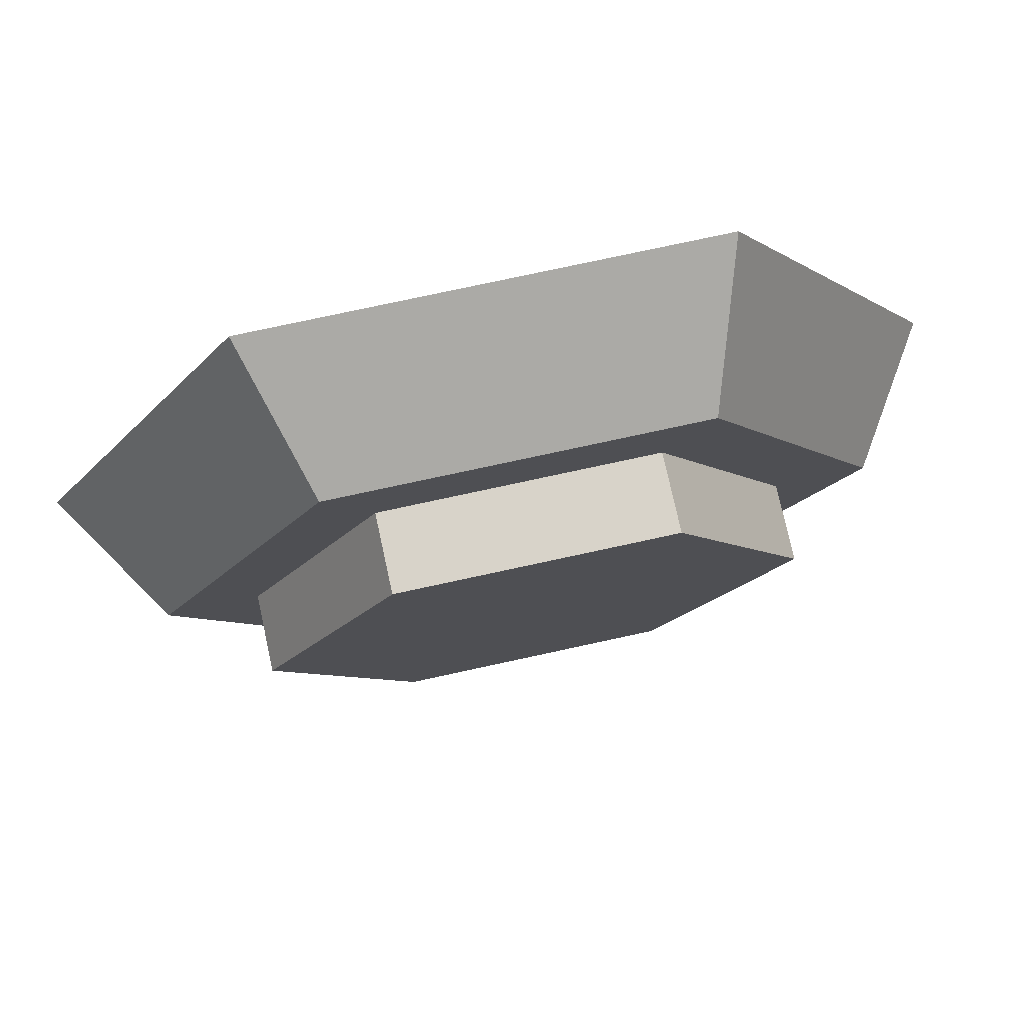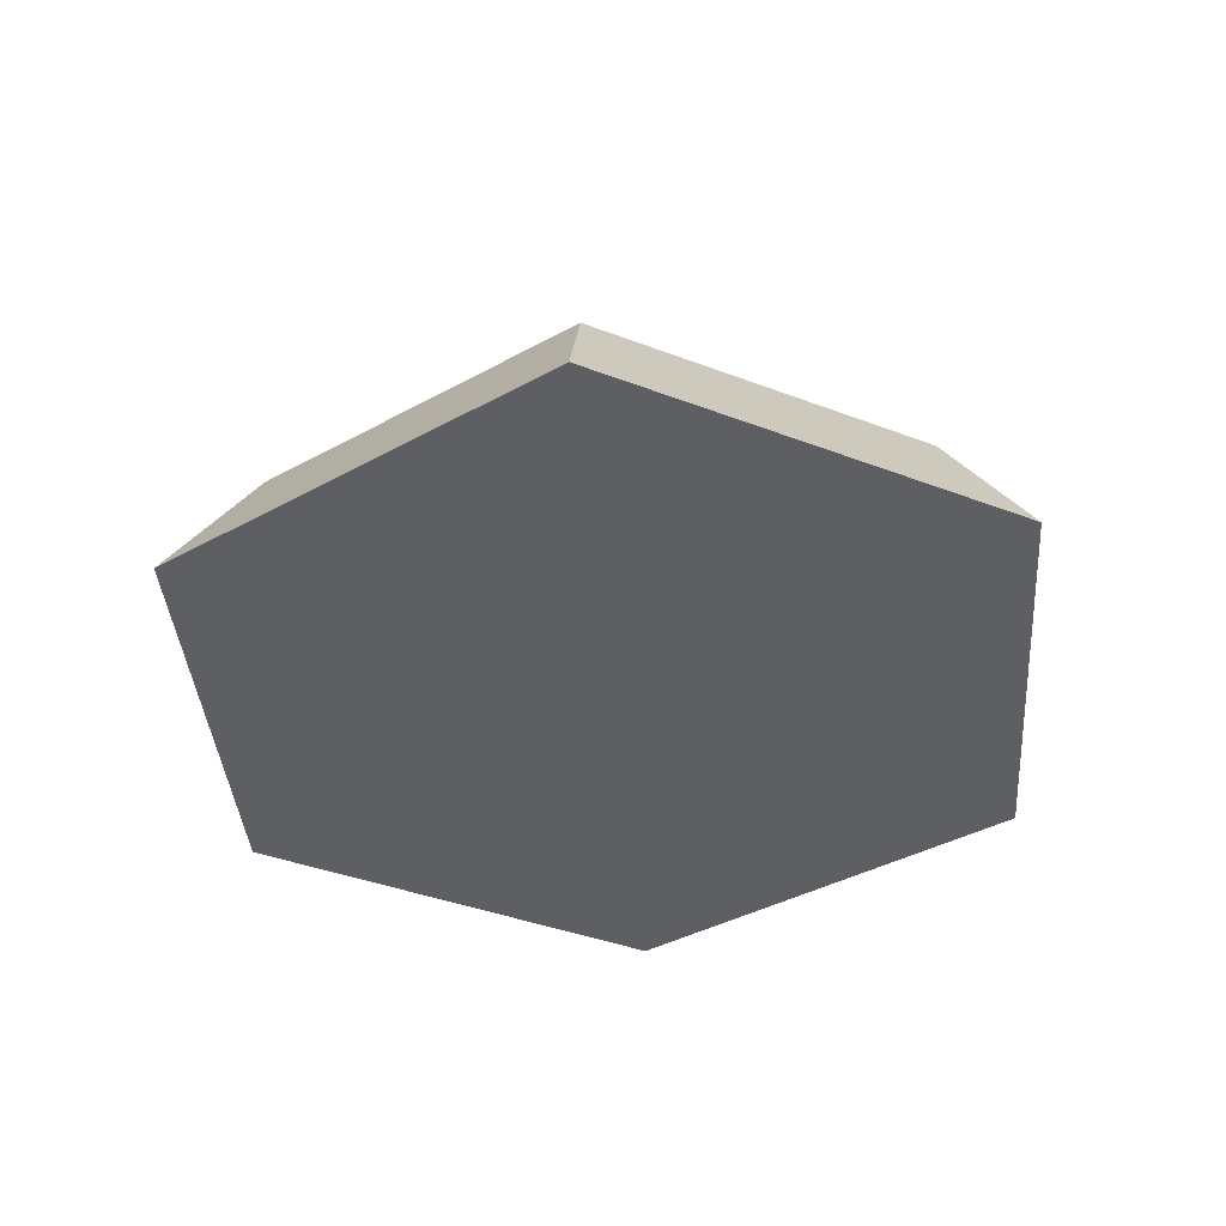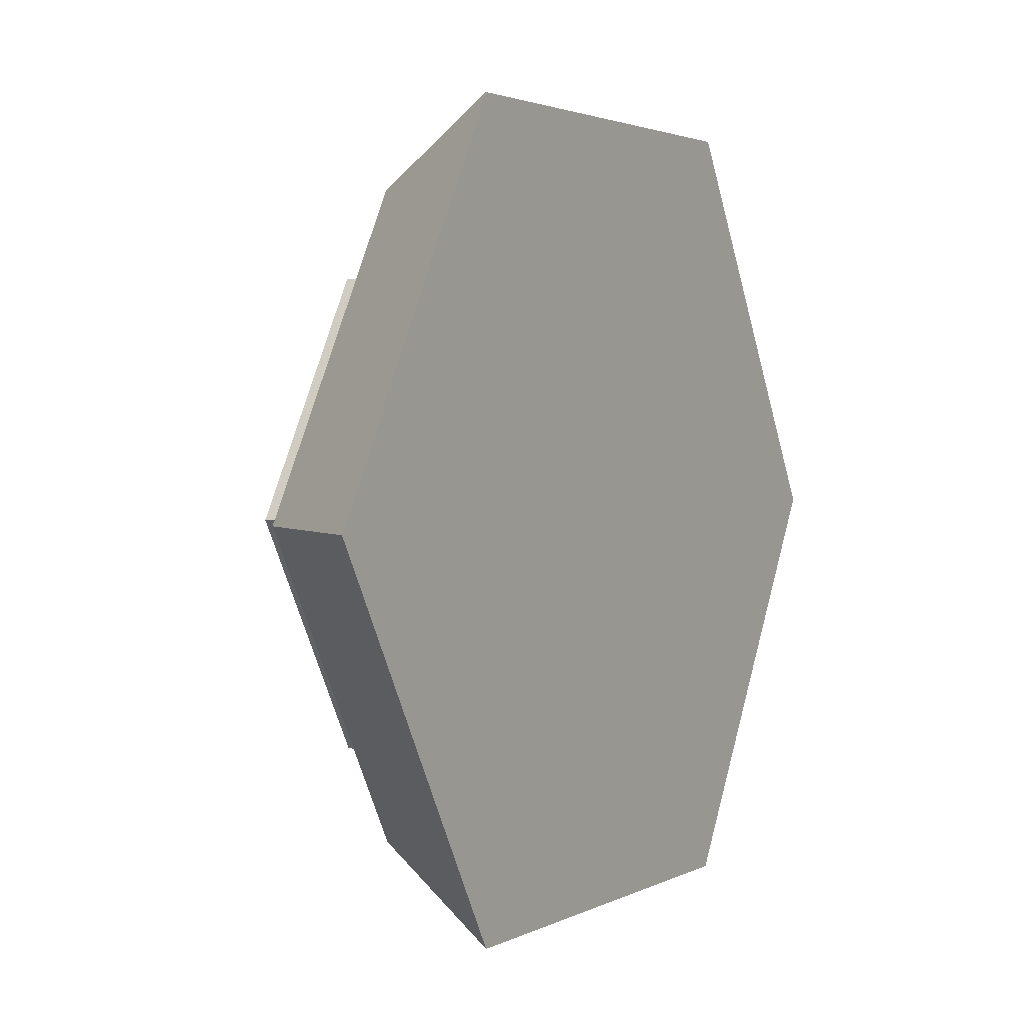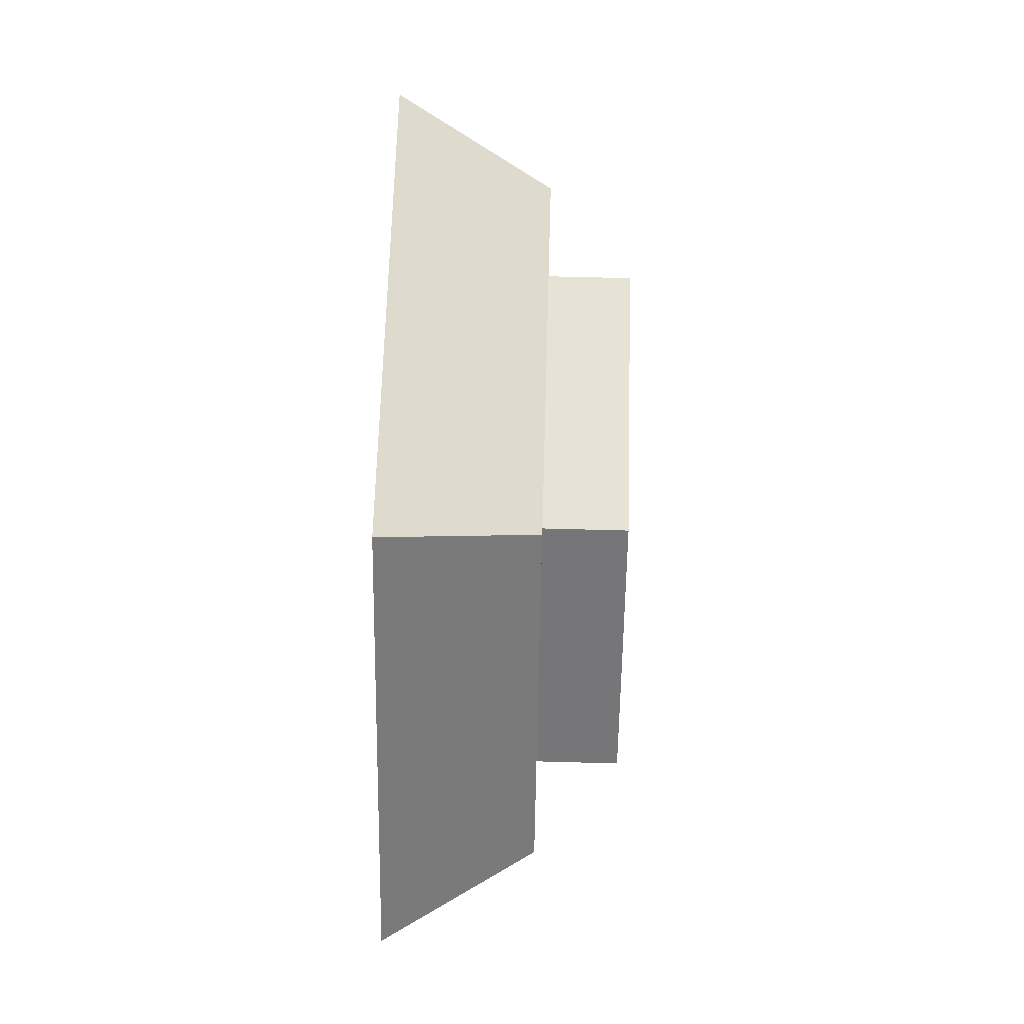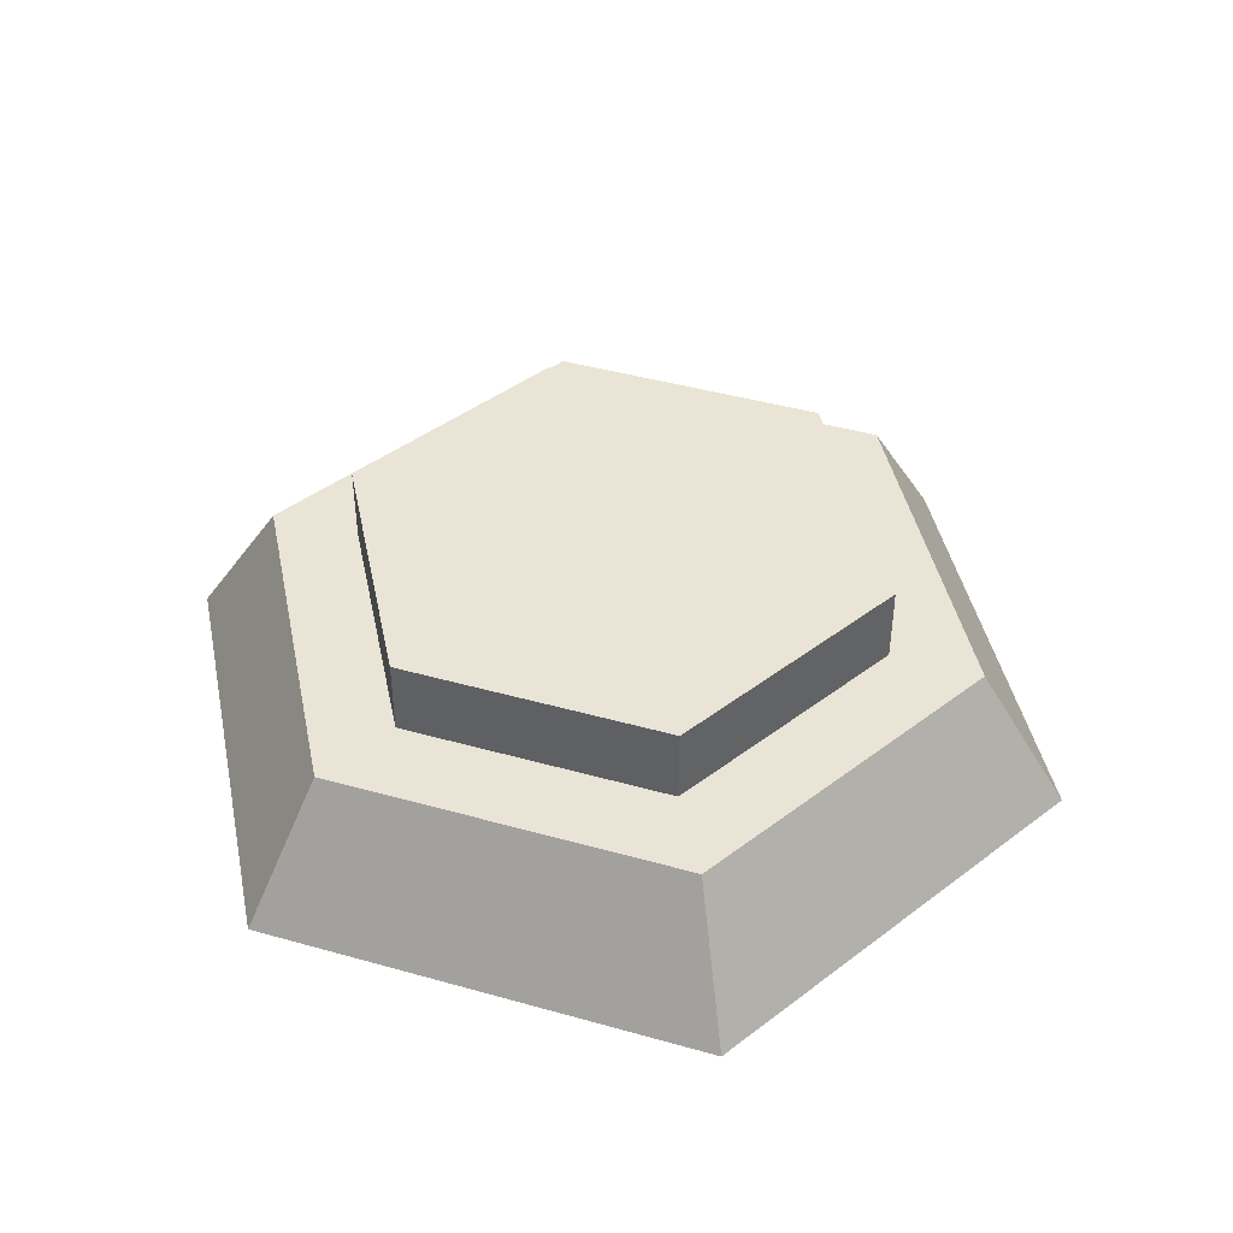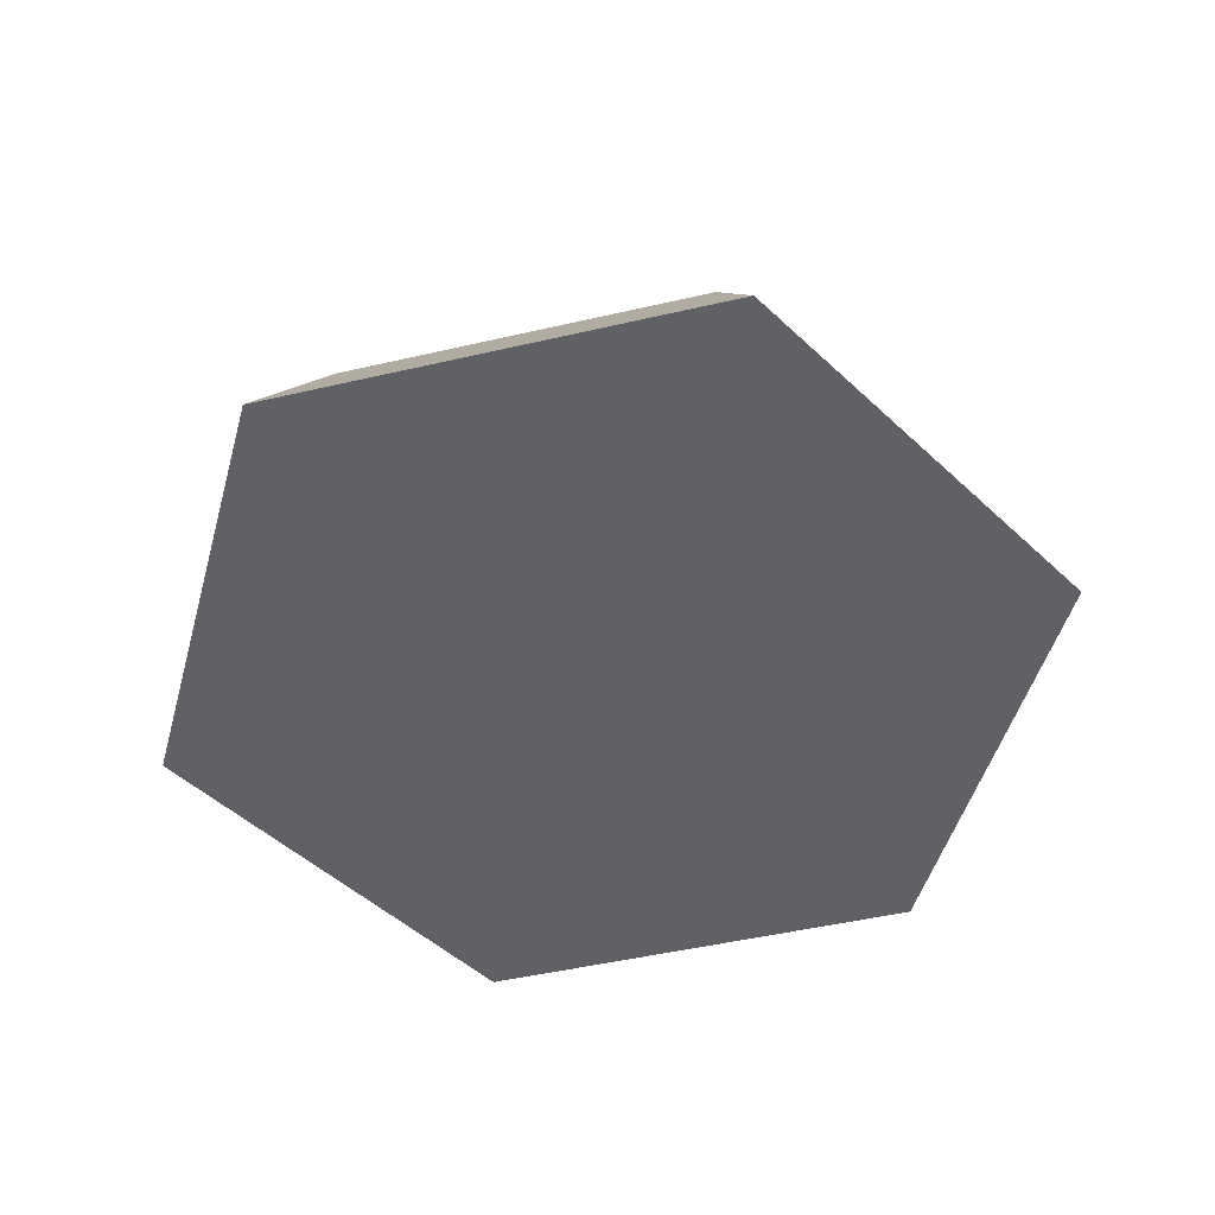
<metadata>
{"format":"obj","ext":"obj","renderer":"f3d","projection":"perspective","resolution":1024,"background":"white","views":[{"elev":76.0,"azim":167.7,"up":"+Z"},{"elev":-39.5,"azim":34.5,"up":"+Y"},{"elev":2.5,"azim":-58.8,"up":"+Z"},{"elev":63.0,"azim":91.6,"up":"+Z"},{"elev":43.6,"azim":138.3,"up":"+Y"},{"elev":-49.6,"azim":-45.7,"up":"+Y"}]}
</metadata>
<code>
g buttonRound
v -0.29 5.465e-33 0
v -0.232 0.09 0
v -0.145 5.465e-33 0.2511
v -0.116 0.09 0.2009
v 0.0866 0.045 -0.15
v 0.0866 0.09 -0.15
v 0.1732 0.045 0
v 0.1732 0.09 0
v 0.232 0.09 0
v 0.116 0.09 -0.2009
v -0.116 0.09 -0.2009
v -0.0866 0.09 -0.15
v -0.1732 0.09 0
v 0.116 0.09 0.2009
v 0.0866 0.09 0.15
v -0.0866 0.09 0.15
v -0.0866 0.045 0.15
v 0.0866 0.045 0.15
v 0.29 5.465e-33 0
v 0.145 5.465e-33 -0.2511
v 0.145 5.465e-33 0.2511
v -0.145 5.465e-33 -0.2511
v -0.0866 0.045 -0.15
v -0.1732 0.045 0
f 3 2 1
f 2 3 4
f 7 6 5
f 6 7 8
f 10 8 9
f 8 10 6
f 6 10 11
f 6 11 12
f 12 11 13
f 13 11 2
f 8 14 9
f 14 8 15
f 14 15 4
f 4 13 2
f 4 15 16
f 4 16 13
f 16 18 17
f 18 16 15
f 21 20 19
f 20 21 3
f 20 3 22
f 22 3 1
f 13 23 12
f 23 13 24
f 6 23 5
f 23 6 12
f 11 20 22
f 20 11 10
f 5 18 7
f 18 5 23
f 18 23 17
f 17 23 24
f 10 19 20
f 19 10 9
f 14 3 21
f 3 14 4
f 16 24 13
f 24 16 17
f 14 19 9
f 19 14 21
f 18 8 7
f 8 18 15
f 1 11 22
f 11 1 2
f 19 20 21
f 3 21 20
f 22 3 20
f 1 3 22
g knob
v 0.1732 0.14 0
v 0.0866 0.14 0.15
v 0.0866 0.045 0.15
v -0.0866 0.045 -0.15
v -0.0866 0.14 -0.15
v 0.0866 0.14 -0.15
v -0.0866 0.14 0.15
v -0.1732 0.14 0
v -0.0866 0.045 0.15
f 26 7 25
f 7 26 27
f 29 5 28
f 5 29 30
f 30 26 25
f 26 30 29
f 26 29 31
f 31 29 32
f 33 32 24
f 32 33 31
f 26 33 27
f 33 26 31
f 25 5 30
f 5 25 7
f 24 29 28
f 29 24 32
f 27 5 7
f 5 27 33
f 5 33 28
f 28 33 24

</code>
